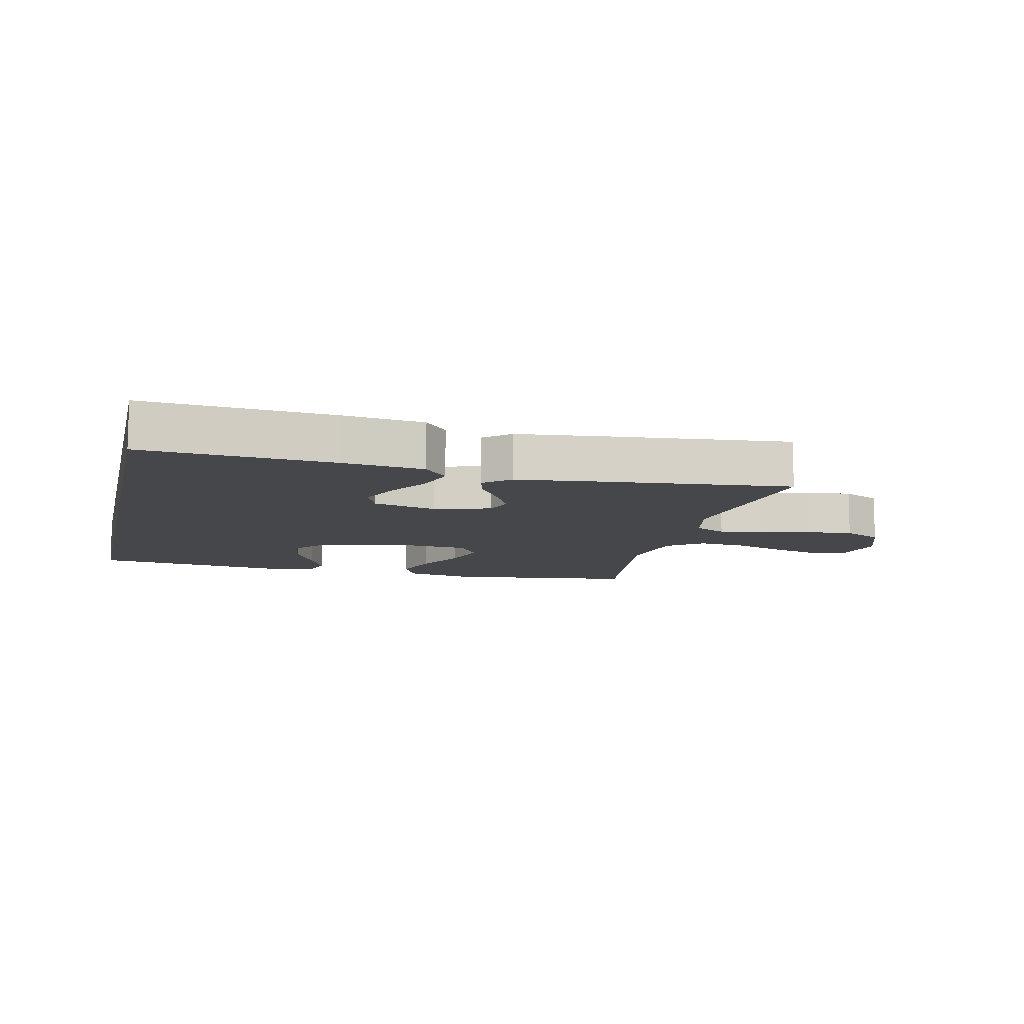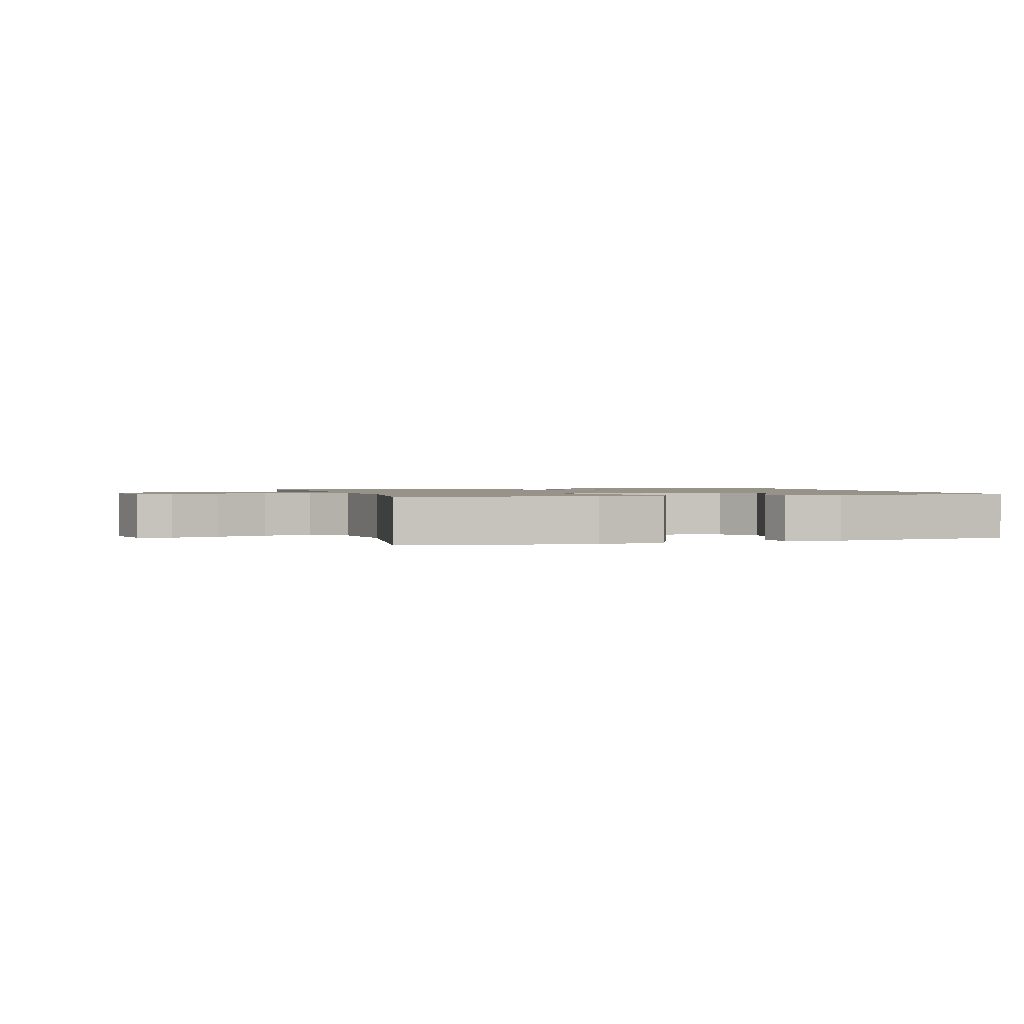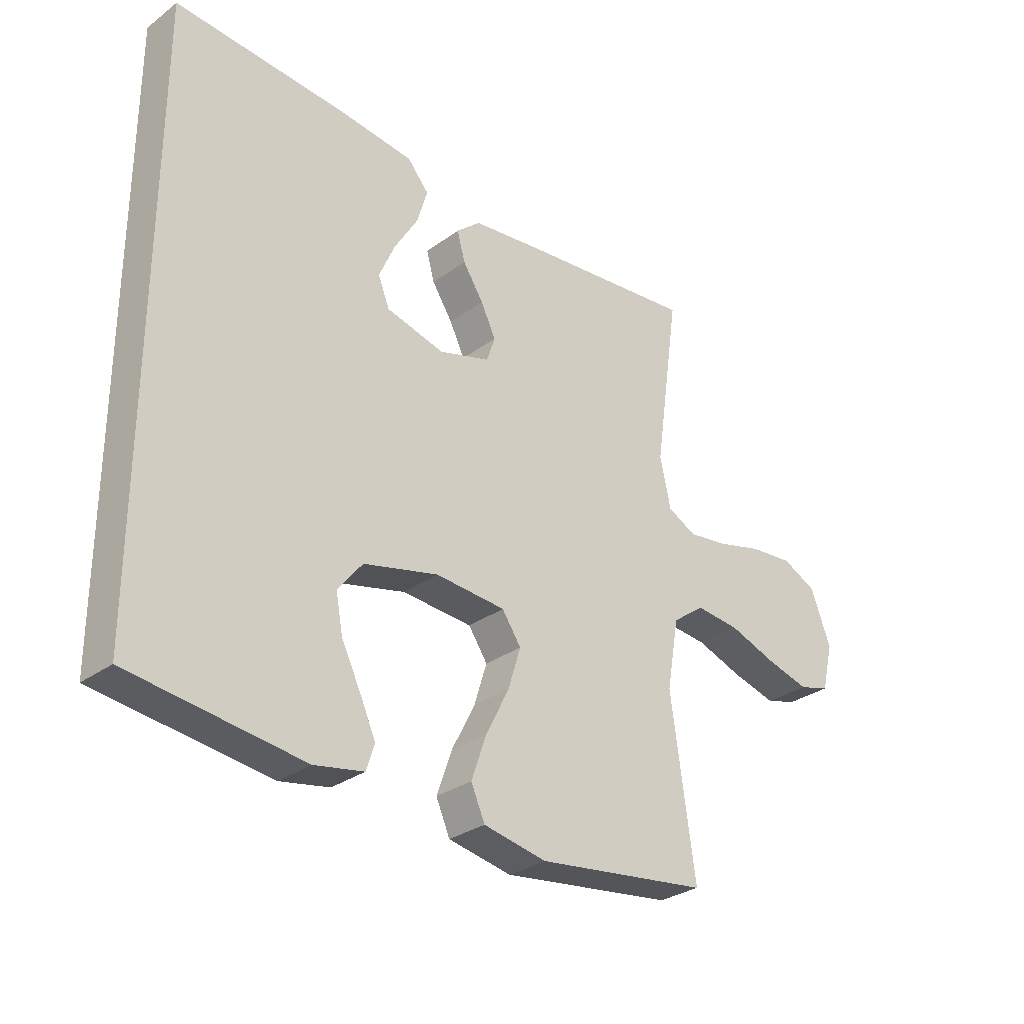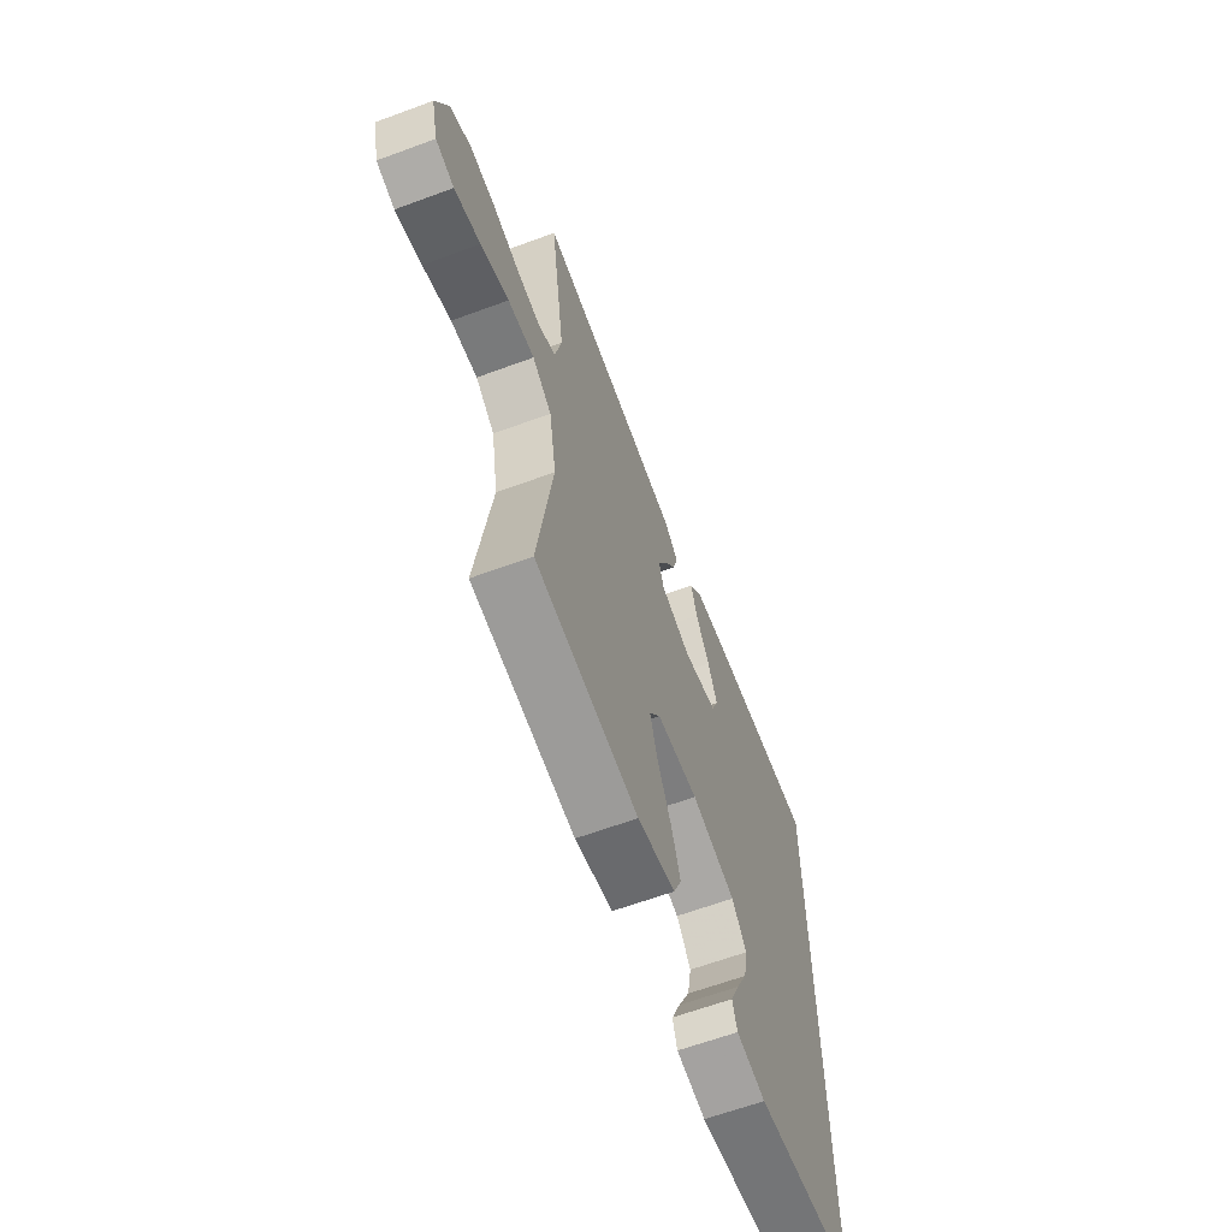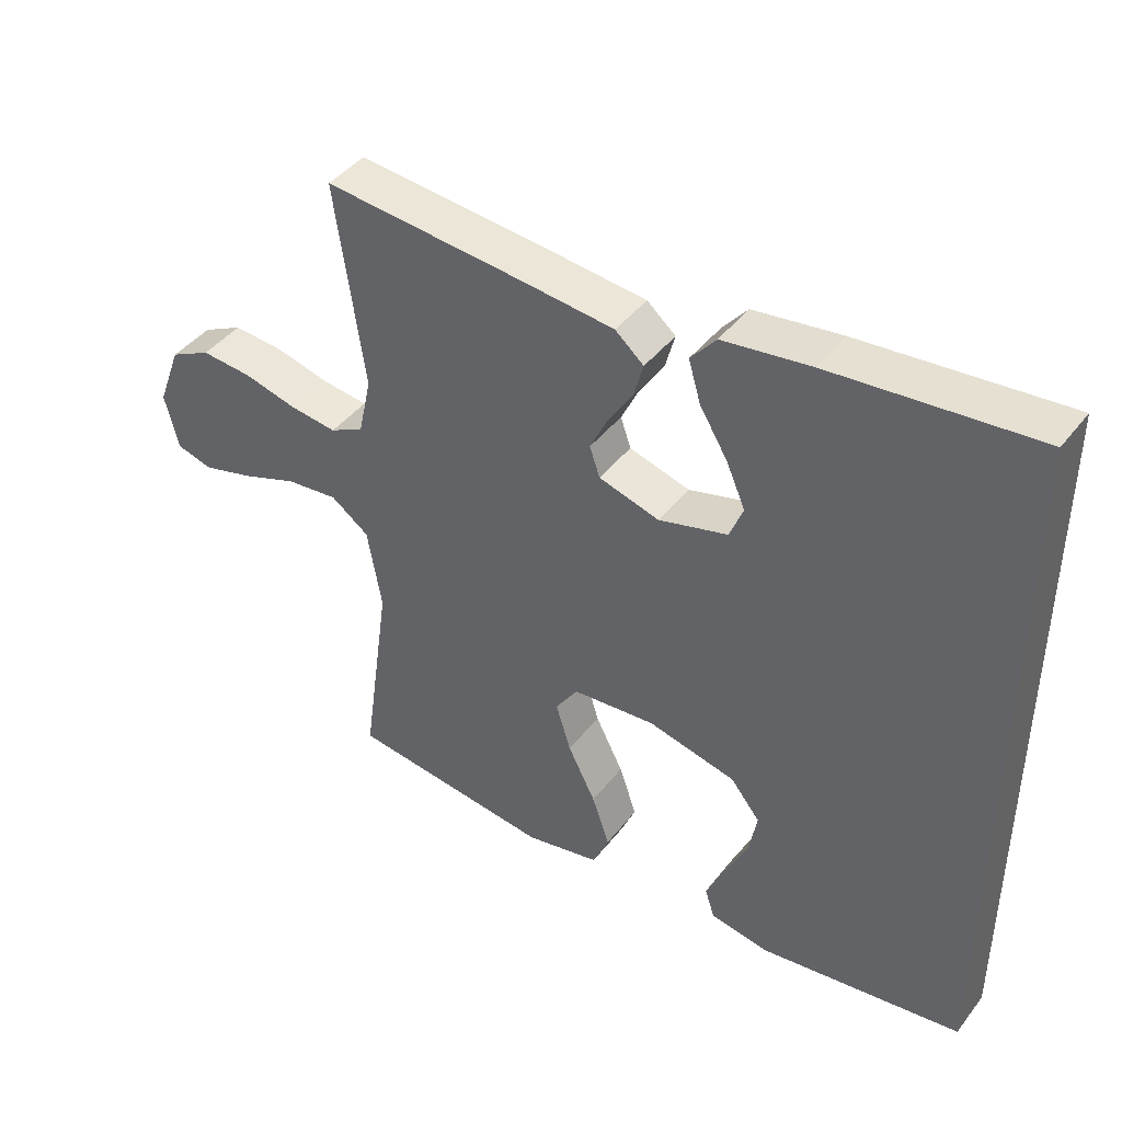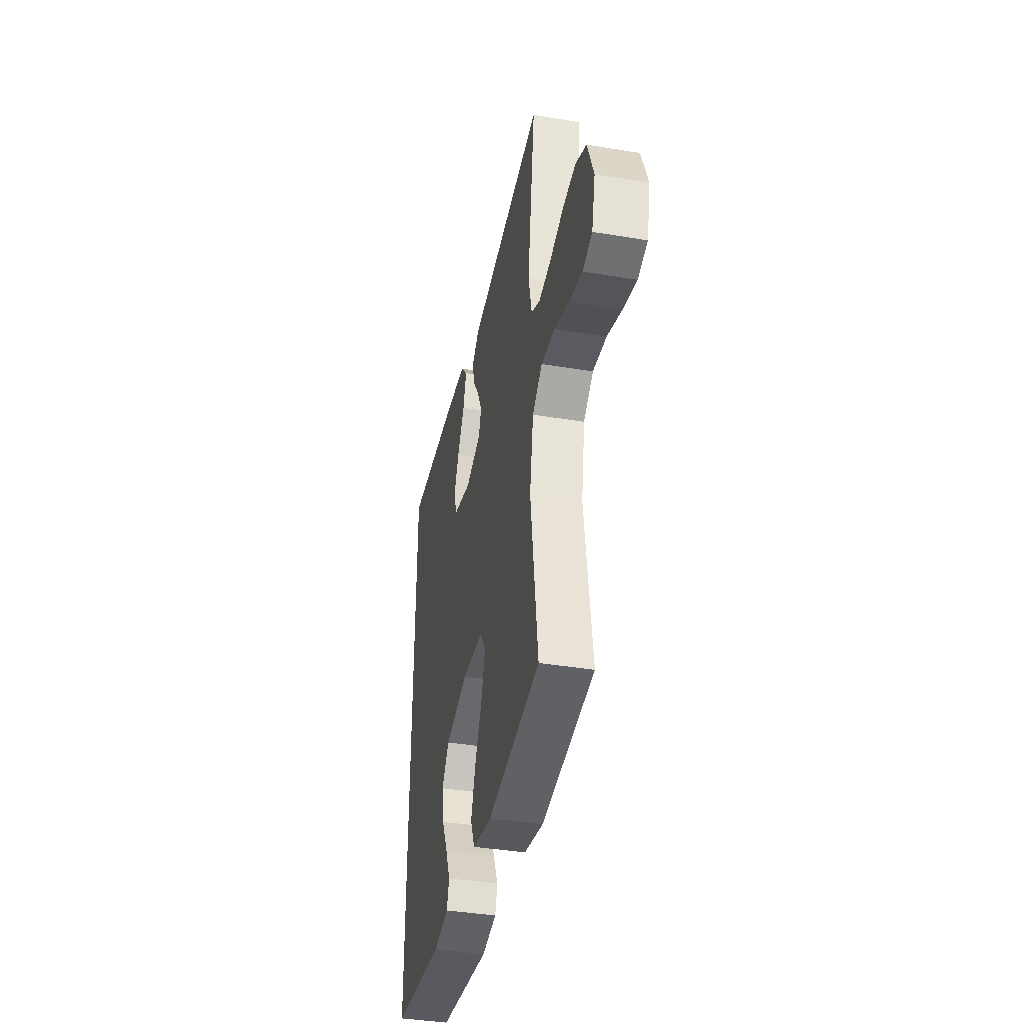
<metadata>
{"format":"obj","ext":"obj","renderer":"f3d","projection":"perspective","resolution":1024,"background":"white","views":[{"elev":-10.3,"azim":-12.9,"up":"+Y"},{"elev":1.3,"azim":163.5,"up":"+Y"},{"elev":-29.7,"azim":-42.9,"up":"+Z"},{"elev":-63.4,"azim":110.5,"up":"+Z"},{"elev":42.6,"azim":-145.3,"up":"+Z"},{"elev":-39.3,"azim":78.3,"up":"+Z"}]}
</metadata>
<code>
v -0.5 0.07 -0.476
v -0.5 0.07 0.548
v -0.2 0.07 0.522
v -0.071 0.07 0.505
v -0.034 0.07 0.461
v -0.052 0.07 0.4
v -0.093 0.07 0.332
v -0.121 0.07 0.268
v -0.101 0.07 0.218
v 0 0.07 0.191
v 0.089 0.07 0.217
v 0.104 0.07 0.261
v 0.078 0.07 0.315
v 0.042 0.07 0.371
v 0.028 0.07 0.422
v 0.07 0.07 0.458
v 0.2 0.07 0.472
v 0.5 0.07 0.5
v 0.457 0.07 0.2
v 0.476 0.07 0.114
v 0.526 0.07 0.088
v 0.596 0.07 0.097
v 0.674 0.07 0.117
v 0.749 0.07 0.123
v 0.809 0.07 0.093
v 0.844 0.07 0
v 0.824 0.07 -0.082
v 0.77 0.07 -0.097
v 0.694 0.07 -0.076
v 0.612 0.07 -0.046
v 0.535 0.07 -0.038
v 0.479 0.07 -0.079
v 0.458 0.07 -0.2
v 0.5 0.07 -0.5
v 0.2 0.07 -0.538
v 0.09 0.07 -0.516
v 0.066 0.07 -0.461
v 0.092 0.07 -0.386
v 0.133 0.07 -0.305
v 0.155 0.07 -0.234
v 0.122 0.07 -0.185
v 0 0.07 -0.175
v -0.13 0.07 -0.206
v -0.173 0.07 -0.26
v -0.161 0.07 -0.326
v -0.127 0.07 -0.395
v -0.1 0.07 -0.456
v -0.114 0.07 -0.5
v -0.2 0.07 -0.516
v -0.5 0 -0.476
v -0.5 0 0.548
v -0.2 0 0.522
v -0.071 0 0.505
v -0.034 0 0.461
v -0.052 0 0.4
v -0.093 0 0.332
v -0.121 0 0.268
v -0.101 0 0.218
v 0 0 0.191
v 0.089 0 0.217
v 0.104 0 0.261
v 0.078 0 0.315
v 0.042 0 0.371
v 0.028 0 0.422
v 0.07 0 0.458
v 0.2 0 0.472
v 0.5 0 0.5
v 0.457 0 0.2
v 0.476 0 0.114
v 0.526 0 0.088
v 0.596 0 0.097
v 0.674 0 0.117
v 0.749 0 0.123
v 0.809 0 0.093
v 0.844 0 0
v 0.824 0 -0.082
v 0.77 0 -0.097
v 0.694 0 -0.076
v 0.612 0 -0.046
v 0.535 0 -0.038
v 0.479 0 -0.079
v 0.458 0 -0.2
v 0.5 0 -0.5
v 0.2 0 -0.538
v 0.09 0 -0.516
v 0.066 0 -0.461
v 0.092 0 -0.386
v 0.133 0 -0.305
v 0.155 0 -0.234
v 0.122 0 -0.185
v 0 0 -0.175
v -0.13 0 -0.206
v -0.173 0 -0.26
v -0.161 0 -0.326
v -0.127 0 -0.395
v -0.1 0 -0.456
v -0.114 0 -0.5
v -0.2 0 -0.516
f 48 49 1
f 47 48 1
f 46 47 1
f 45 46 1
f 44 45 1 2
f 43 44 2 3
f 42 43 3
f 37 38 39
f 36 37 39
f 35 36 39
f 34 35 39
f 33 34 39
f 32 33 39 40
f 31 32 40 41
f 28 29 30
f 27 28 30
f 26 27 30
f 25 26 30
f 24 25 30
f 23 24 30
f 22 23 30
f 21 22 30 31
f 31 41 42
f 21 31 42
f 20 21 42
f 17 18 19
f 16 17 19
f 15 16 19
f 14 15 19
f 13 14 19
f 12 13 19 20
f 5 6 7
f 4 5 7
f 3 4 7
f 3 7 8
f 42 3 8
f 11 12 20 42
f 10 11 42
f 9 10 42
f 8 9 42
f 50 98 97
f 50 97 96
f 50 96 95
f 50 95 94
f 51 50 94 93
f 52 51 93 92
f 52 92 91
f 88 87 86
f 88 86 85
f 88 85 84
f 88 84 83
f 88 83 82
f 89 88 82 81
f 90 89 81 80
f 79 78 77
f 79 77 76
f 79 76 75
f 79 75 74
f 79 74 73
f 79 73 72
f 79 72 71
f 80 79 71 70
f 91 90 80
f 91 80 70
f 91 70 69
f 68 67 66
f 68 66 65
f 68 65 64
f 68 64 63
f 68 63 62
f 69 68 62 61
f 56 55 54
f 56 54 53
f 56 53 52
f 57 56 52
f 57 52 91
f 91 69 61 60
f 91 60 59
f 91 59 58
f 91 58 57
f 1 50 51 2
f 2 51 52 3
f 3 52 53 4
f 4 53 54 5
f 5 54 55 6
f 6 55 56 7
f 7 56 57 8
f 8 57 58 9
f 9 58 59 10
f 10 59 60 11
f 11 60 61 12
f 12 61 62 13
f 13 62 63 14
f 14 63 64 15
f 15 64 65 16
f 16 65 66 17
f 17 66 67 18
f 18 67 68 19
f 19 68 69 20
f 20 69 70 21
f 21 70 71 22
f 22 71 72 23
f 23 72 73 24
f 24 73 74 25
f 25 74 75 26
f 26 75 76 27
f 27 76 77 28
f 28 77 78 29
f 29 78 79 30
f 30 79 80 31
f 31 80 81 32
f 32 81 82 33
f 33 82 83 34
f 34 83 84 35
f 35 84 85 36
f 36 85 86 37
f 37 86 87 38
f 38 87 88 39
f 39 88 89 40
f 40 89 90 41
f 41 90 91 42
f 42 91 92 43
f 43 92 93 44
f 44 93 94 45
f 45 94 95 46
f 46 95 96 47
f 47 96 97 48
f 48 97 98 49
f 49 98 50 1

</code>
